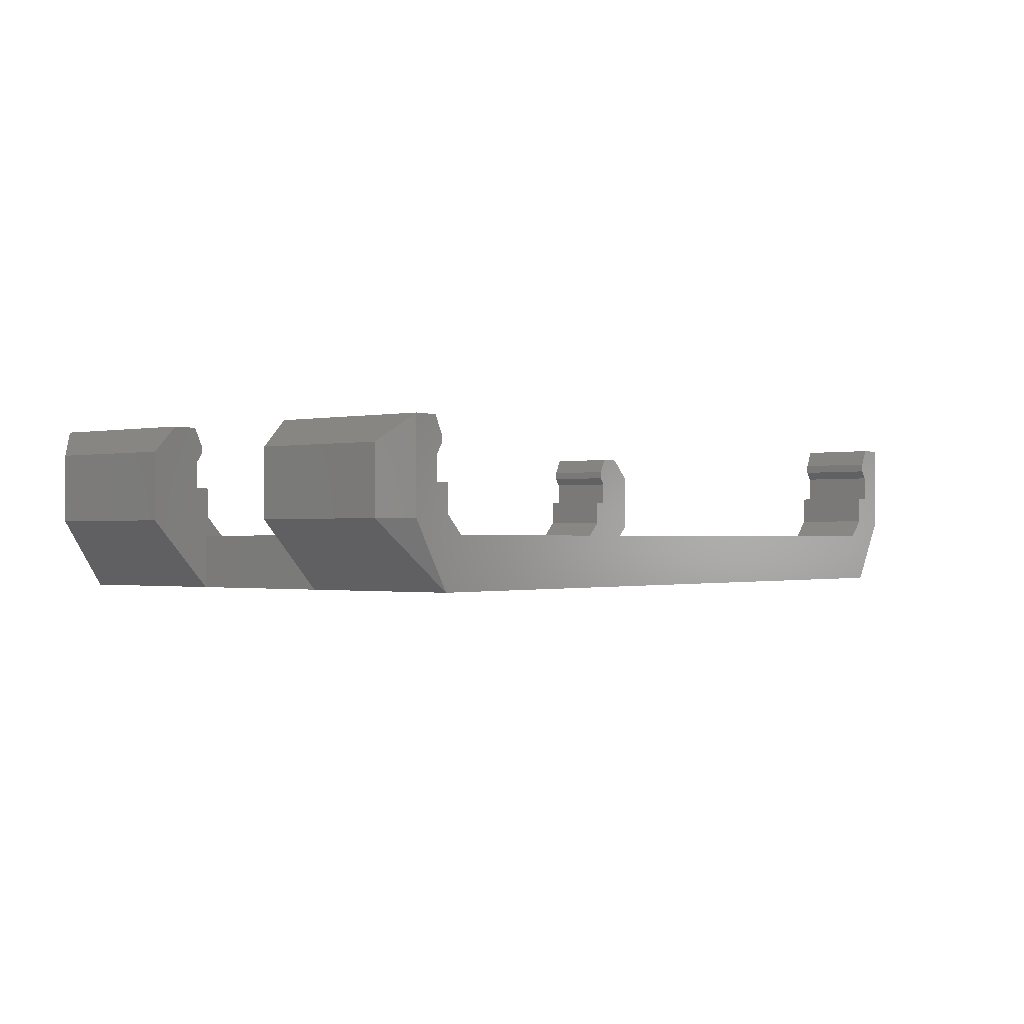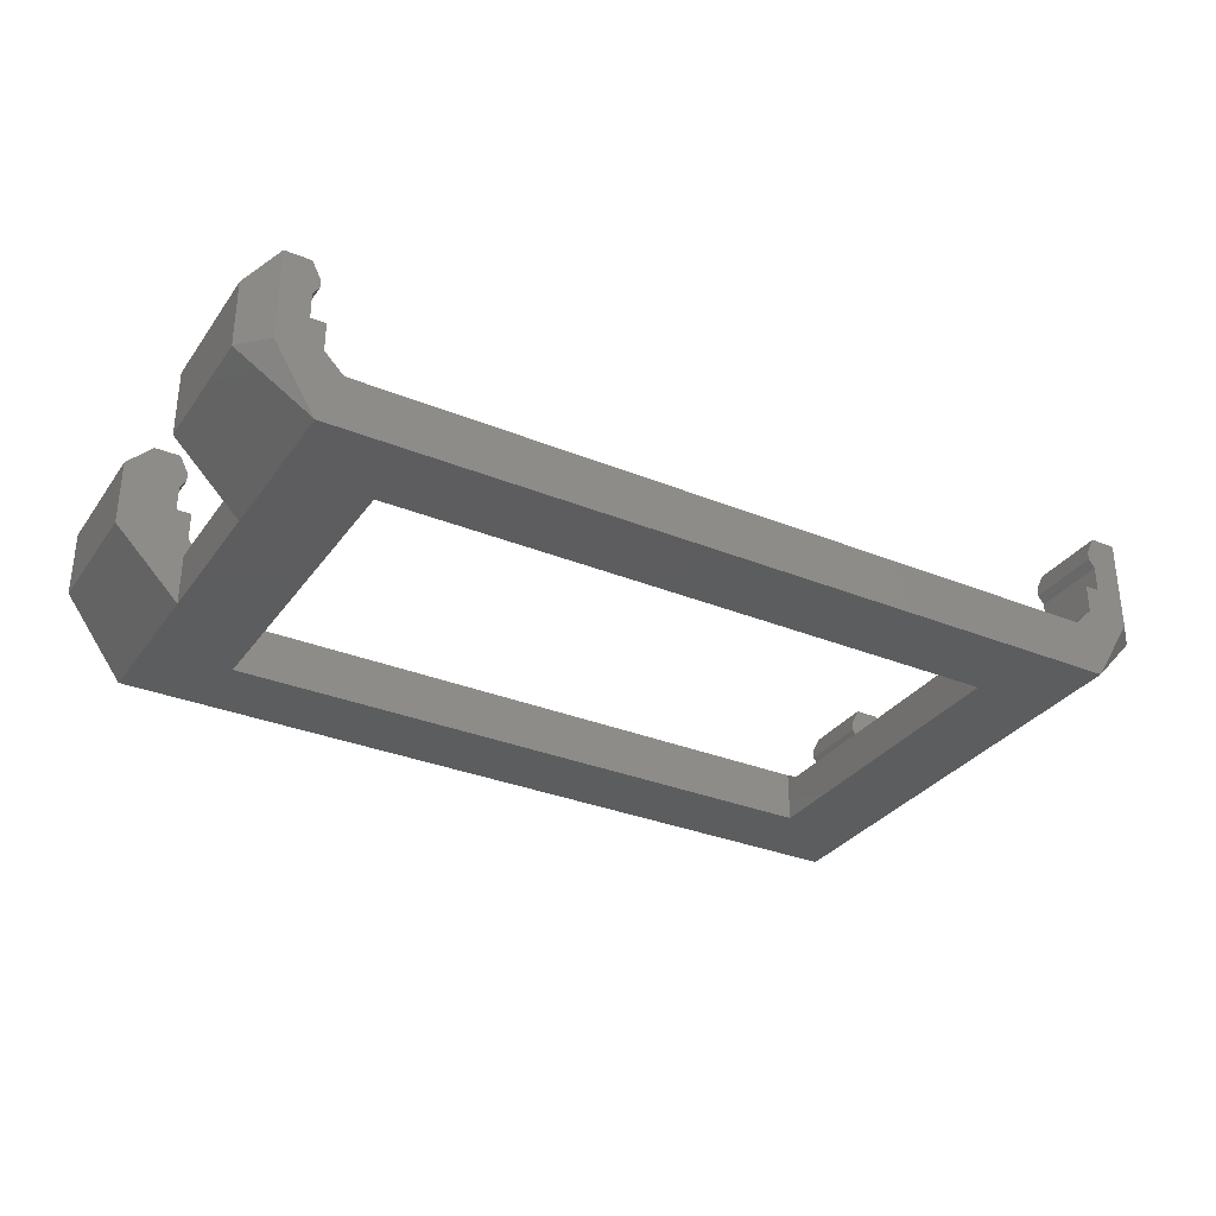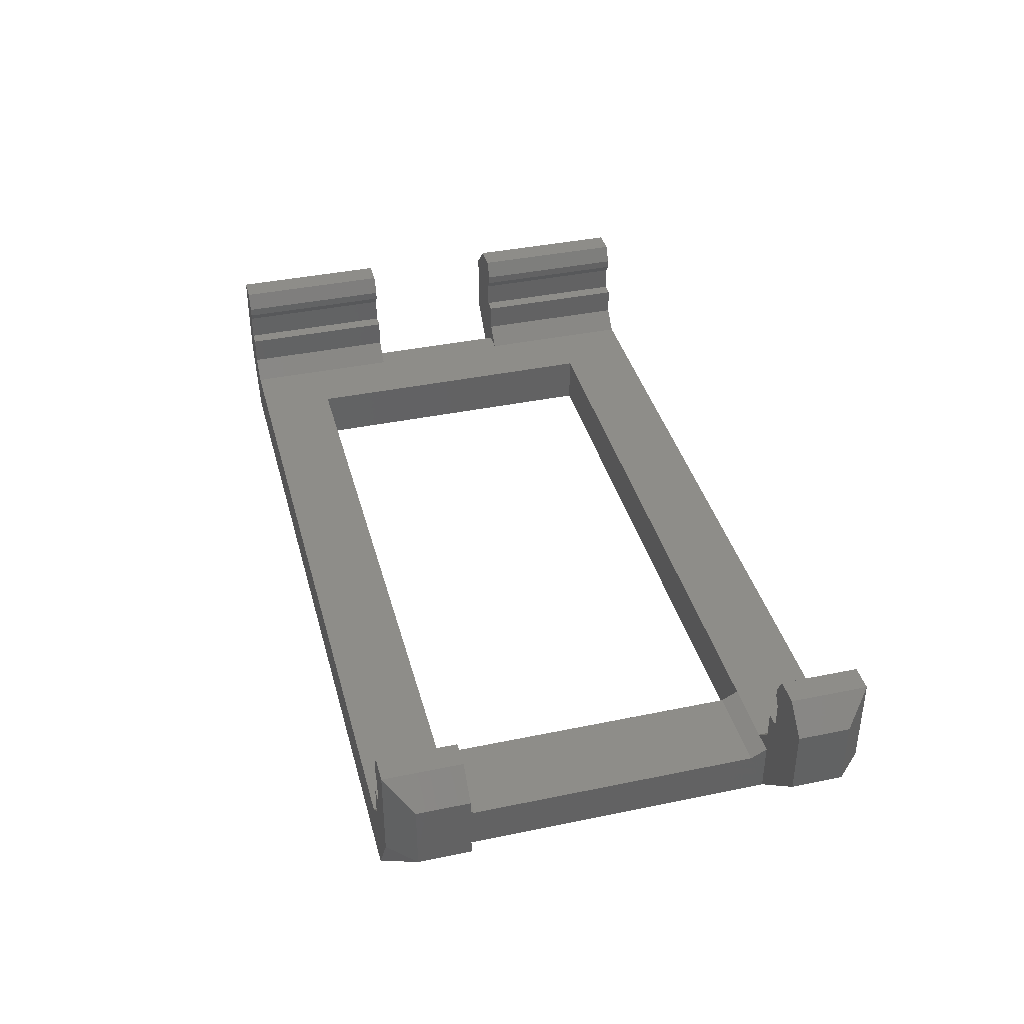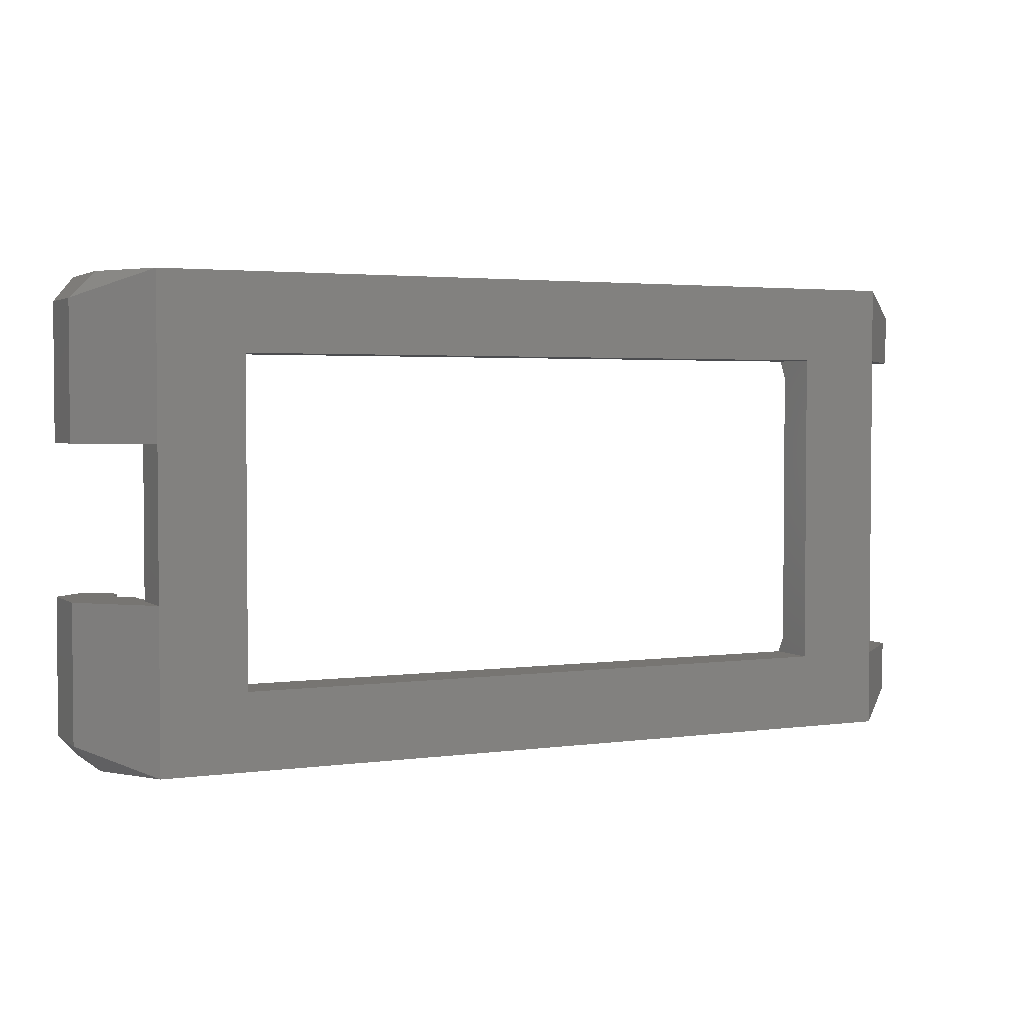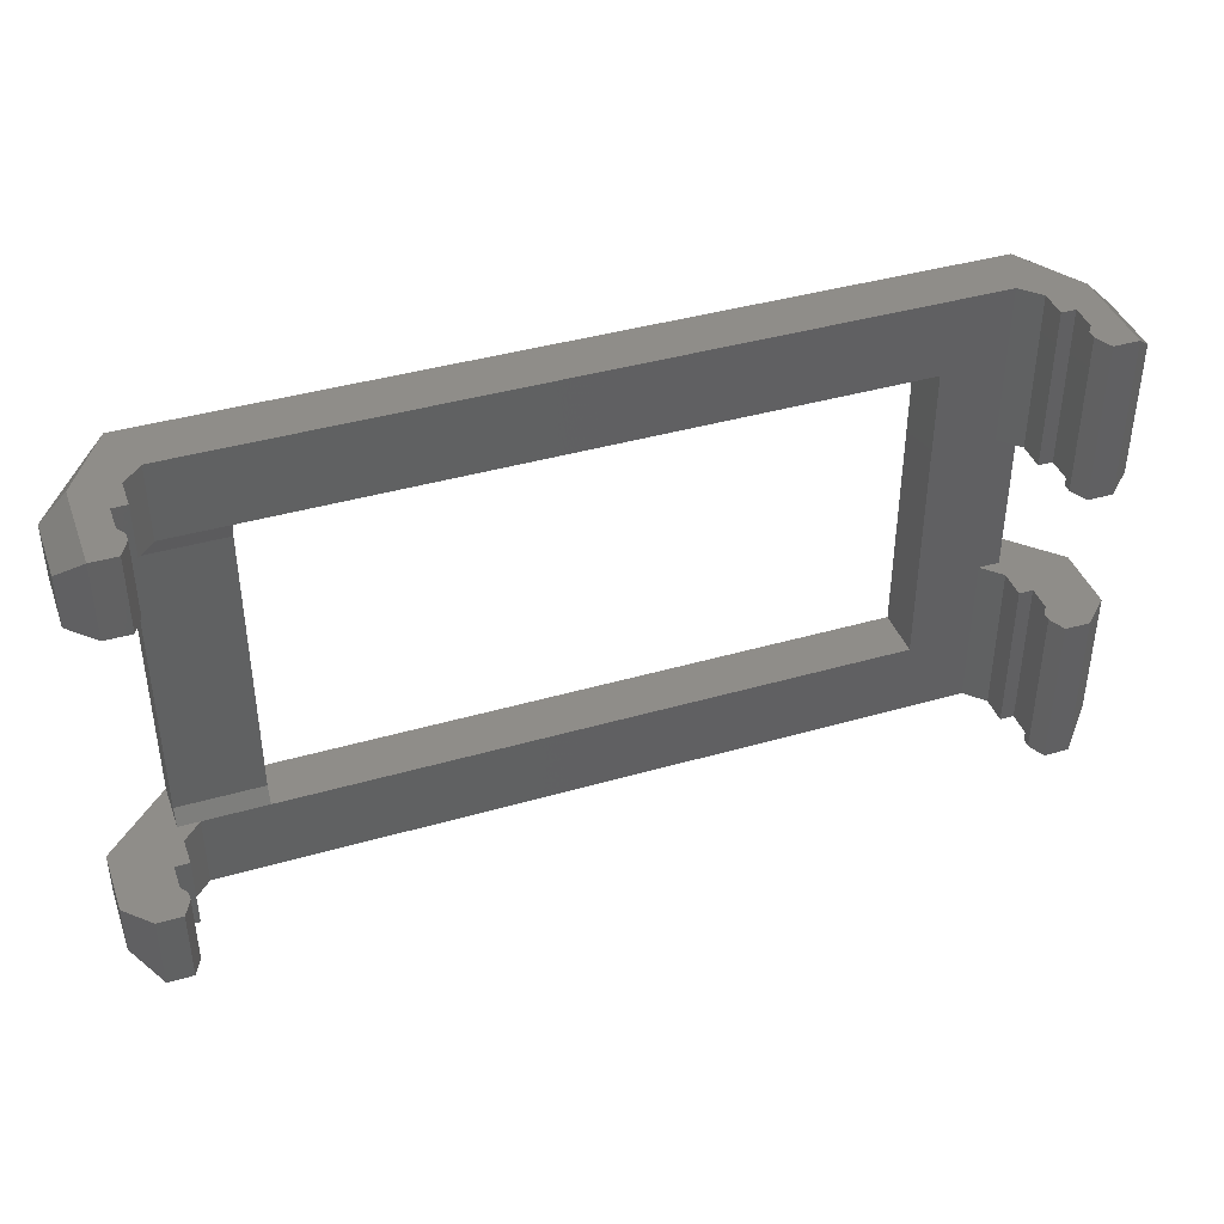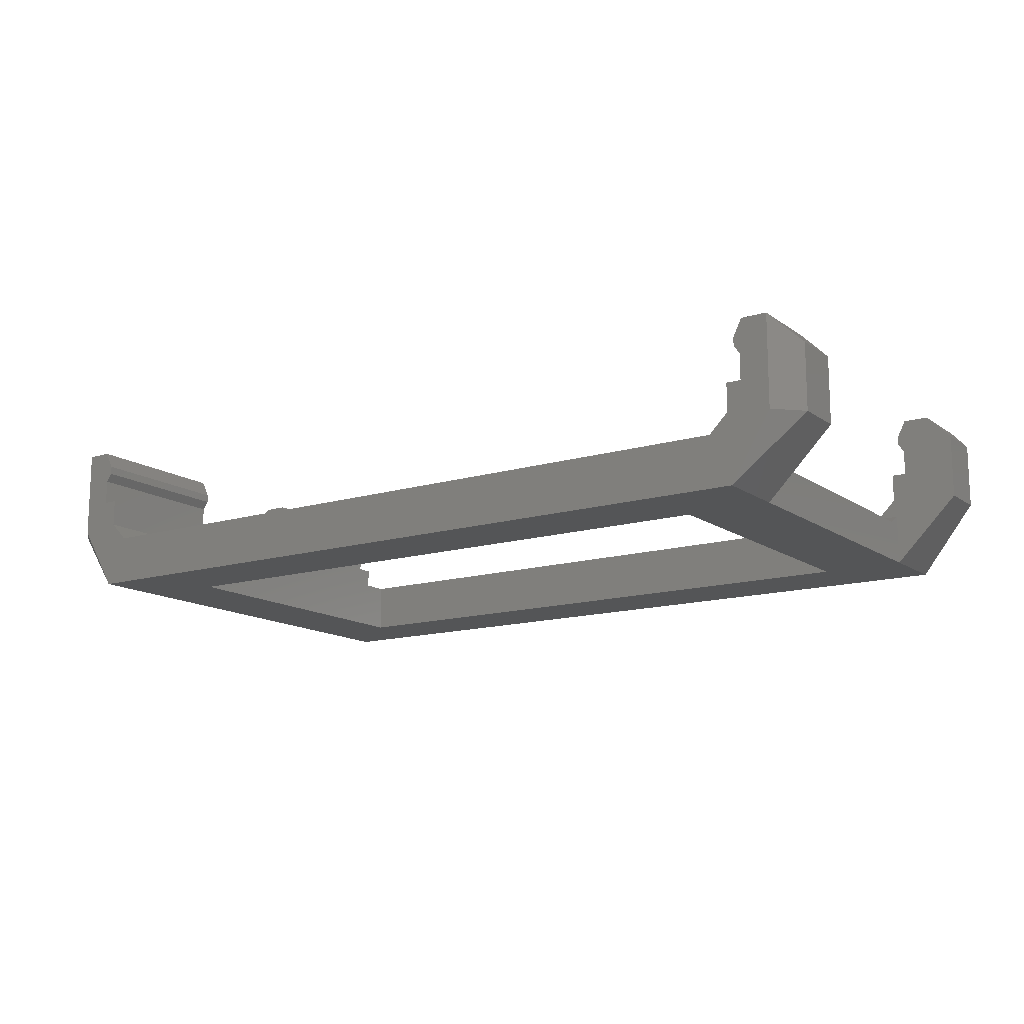
<metadata>
{"format":"stl","ext":"stl","renderer":"f3d","projection":"perspective","resolution":1024,"background":"white","views":[{"elev":-0.9,"azim":127.9,"up":"+Z"},{"elev":-32.1,"azim":150.3,"up":"+Z"},{"elev":38.8,"azim":-104.6,"up":"+Z"},{"elev":2.9,"azim":154.6,"up":"+Y"},{"elev":40.7,"azim":-19.4,"up":"+Y"},{"elev":-13.9,"azim":-146.1,"up":"+Z"}]}
</metadata>
<code>
# stl→obj: 121 verts, 242 faces
v -43.2 -341.1 0.00562
v -43.2 -340.2 2.5
v -43.2 -341.1 3.006
v -43.2 -322.4 0.00562
v -43.2 -323.4 2.5
v -43.2 -322.4 3.006
v -48.2 -340.2 2.5
v -48.2 -323.4 2.5
v -48.56 -322.4 8.256
v -49.06 -317.9 9.256
v -49.06 -322.4 9.256
v -48.56 -317.9 8.256
v -48.91 -317.9 7.256
v -48.56 -322.4 7.756
v -48.91 -322.4 7.256
v -48.56 -317.9 7.756
v -48.56 -345.6 8.256
v -49.06 -341.1 9.256
v -49.06 -345.6 9.256
v -48.56 -341.1 8.256
v -48.06 -345.6 4.106
v -48.06 -341.1 5.756
v -48.06 -345.6 5.756
v -48.06 -341.1 4.106
v -48.91 -322.4 5.756
v -48.06 -317.9 5.756
v -48.91 -317.9 5.756
v -48.06 -322.4 5.756
v -48.91 -343.6 7.256
v -48.56 -345.6 7.756
v -48.91 -345.6 7.256
v -48.56 -341.1 7.756
v -48.91 -341.1 7.256
v -48.06 -322.4 4.106
v -48.06 -317.9 4.106
v -48.91 -345.6 5.756
v -48.91 -343.6 5.756
v -48.91 -341.1 5.756
v -48.2 -341.1 0.005621
v -52.06 -344.1 3.863
v -52.06 -341.1 3.863
v -48.2 -345.6 0.005621
v -1.5 -317.9 0.00562
v -48.2 -322.4 0.00562
v -48.2 -317.9 0.00562
v -6.357 -322.4 0.00562
v -6.357 -341.1 0.00562
v -1.357 -322.4 0.00562
v -1.357 -336.1 0.00562
v -1.357 -327.4 0.00562
v -1.357 -345.6 0.00562
v -46.96 -345.6 3.006
v -46.96 -341.1 3.006
v -46.96 -317.9 3.006
v -46.96 -322.4 3.006
v -48.2 -341.1 3.006
v -48.2 -322.4 3.006
v -1.5 -345.6 5.756
v -0.65 -336.1 5.756
v -1.5 -336.1 5.756
v -0.65 -345.6 5.756
v -1.357 -317.9 0.00562
v -0.65 -336.1 7.256
v -0.65 -345.6 7.256
v -1.5 -327.4 5.756
v -1.5 -317.9 4.106
v -1.5 -327.4 4.106
v -1.5 -317.9 5.756
v -1 -317.9 8.256
v -1 -327.4 7.756
v -1 -327.4 8.256
v -1 -317.9 7.756
v -1.5 -345.6 4.106
v -1.5 -336.1 4.106
v -0.65 -317.9 7.256
v -0.65 -327.4 5.756
v -0.65 -327.4 7.256
v -0.65 -319.9 5.756
v -0.65 -317.9 5.756
v -2.6 -345.6 3.006
v -2.6 -336.1 3.006
v -1 -336.1 8.256
v -1 -345.6 7.756
v -1 -345.6 8.256
v -1 -336.1 7.756
v -0.5 -317.9 9.256
v -0.5 -327.4 9.256
v -0.5 -345.6 9.256
v -0.5 -336.1 9.256
v 2.5 -344.1 3.863
v 2.5 -336.1 7.756
v 2.5 -344.1 7.756
v 2.5 -336.1 3.863
v -2.6 -317.9 3.006
v -2.6 -327.4 3.006
v -6.357 -341.1 3.006
v -1.357 -327.4 3.006
v -1.357 -336.1 3.006
v -6.357 -322.4 3.006
v -52.06 -322.4 3.863
v -52.06 -322.4 7.756
v -50.56 -322.4 9.256
v -52.06 -319.4 3.863
v -52.06 -319.4 7.756
v 1 -336.1 9.256
v 1 -327.4 9.256
v 1 -317.9 9.256
v 2.5 -327.4 3.863
v 2.5 -319.4 3.863
v -50.56 -345.6 9.256
v -50.56 -341.1 9.256
v -52.06 -344.1 7.756
v -52.06 -341.1 7.756
v -50.56 -345.6 3.863
v -50.56 -317.9 9.256
v 2.5 -327.4 7.756
v 2.5 -319.4 7.756
v 1 -345.6 9.256
v 1 -317.9 3.863
v 1 -345.6 3.863
v -50.56 -317.9 3.863
f 1 2 3
f 2 1 4
f 2 4 5
f 5 4 6
f 7 5 8
f 5 7 2
f 9 10 11
f 10 9 12
f 13 14 15
f 14 13 16
f 17 18 19
f 18 17 20
f 21 22 23
f 22 21 24
f 25 26 27
f 26 25 28
f 29 30 31
f 30 29 32
f 32 29 33
f 34 26 28
f 26 34 35
f 16 9 14
f 9 16 12
f 30 20 17
f 20 30 32
f 36 29 31
f 29 36 37
f 29 37 33
f 33 37 38
f 39 40 41
f 40 39 42
f 25 13 15
f 13 25 27
f 36 38 37
f 38 36 22
f 22 36 23
f 43 44 45
f 44 43 4
f 44 4 1
f 4 43 46
f 46 43 47
f 48 49 43
f 49 48 50
f 39 51 42
f 51 39 1
f 1 39 44
f 51 1 47
f 51 47 43
f 51 43 49
f 52 24 21
f 24 52 53
f 54 34 55
f 34 54 35
f 39 7 44
f 7 39 56
f 44 7 8
f 44 8 57
f 58 59 60
f 59 58 61
f 62 48 43
f 63 61 64
f 61 63 59
f 65 66 67
f 66 65 68
f 69 70 71
f 70 69 72
f 60 73 58
f 73 60 74
f 75 76 77
f 76 75 78
f 78 75 79
f 76 68 65
f 68 76 79
f 79 76 78
f 80 74 81
f 74 80 73
f 82 83 84
f 83 82 85
f 86 71 87
f 71 86 69
f 88 82 84
f 82 88 89
f 90 91 92
f 91 90 93
f 85 64 83
f 64 85 63
f 67 94 95
f 94 67 66
f 80 53 52
f 53 80 3
f 3 80 96
f 96 80 81
f 96 81 95
f 81 97 95
f 97 81 98
f 55 94 54
f 94 55 6
f 94 6 99
f 94 99 96
f 94 96 95
f 28 25 34
f 57 100 44
f 100 57 55
f 100 55 34
f 100 34 101
f 101 34 25
f 101 25 15
f 101 15 14
f 101 14 9
f 101 9 102
f 102 9 11
f 101 103 100
f 103 101 104
f 60 59 74
f 98 93 49
f 93 98 81
f 93 81 74
f 93 74 91
f 91 74 59
f 91 59 63
f 91 63 85
f 91 85 105
f 105 85 82
f 105 82 89
f 106 86 87
f 86 106 107
f 48 108 50
f 108 48 62
f 108 62 109
f 72 77 70
f 77 72 75
f 110 18 111
f 18 110 19
f 112 41 40
f 41 112 113
f 110 40 114
f 40 110 112
f 112 111 113
f 111 112 110
f 102 10 115
f 10 102 11
f 102 104 101
f 104 102 115
f 108 97 50
f 97 67 95
f 67 97 108
f 67 108 116
f 67 116 76
f 76 116 77
f 77 116 70
f 70 116 106
f 70 106 71
f 71 106 87
f 65 67 76
f 109 116 108
f 116 109 117
f 116 107 106
f 107 116 117
f 88 105 89
f 105 88 118
f 92 105 118
f 105 92 91
f 109 107 117
f 107 109 119
f 109 62 119
f 120 92 118
f 92 120 90
f 51 80 42
f 80 51 120
f 80 120 73
f 73 120 61
f 61 120 118
f 61 118 64
f 64 118 83
f 83 118 84
f 84 118 88
f 58 73 61
f 23 36 21
f 42 52 114
f 52 42 80
f 114 52 21
f 114 21 36
f 114 36 110
f 110 36 31
f 110 31 30
f 110 30 17
f 110 17 19
f 93 51 49
f 51 93 90
f 90 120 51
f 40 42 114
f 115 103 104
f 103 115 121
f 45 62 43
f 62 45 54
f 54 45 121
f 62 54 94
f 54 121 35
f 35 121 27
f 27 121 115
f 27 115 13
f 13 115 16
f 16 115 12
f 12 115 10
f 26 35 27
f 68 79 66
f 94 119 62
f 119 94 66
f 119 66 79
f 119 79 107
f 107 79 75
f 107 75 72
f 107 72 69
f 107 69 86
f 45 100 103
f 100 45 44
f 45 103 121
f 46 6 4
f 6 46 99
f 41 56 39
f 56 24 53
f 24 56 41
f 24 41 113
f 24 113 38
f 38 113 33
f 33 113 32
f 32 113 111
f 32 111 20
f 20 111 18
f 22 24 38
f 5 57 8
f 57 5 55
f 55 5 6
f 56 2 7
f 2 56 53
f 2 53 3
f 3 47 1
f 47 3 96
f 49 97 98
f 97 49 50
f 96 46 47
f 46 96 99

</code>
